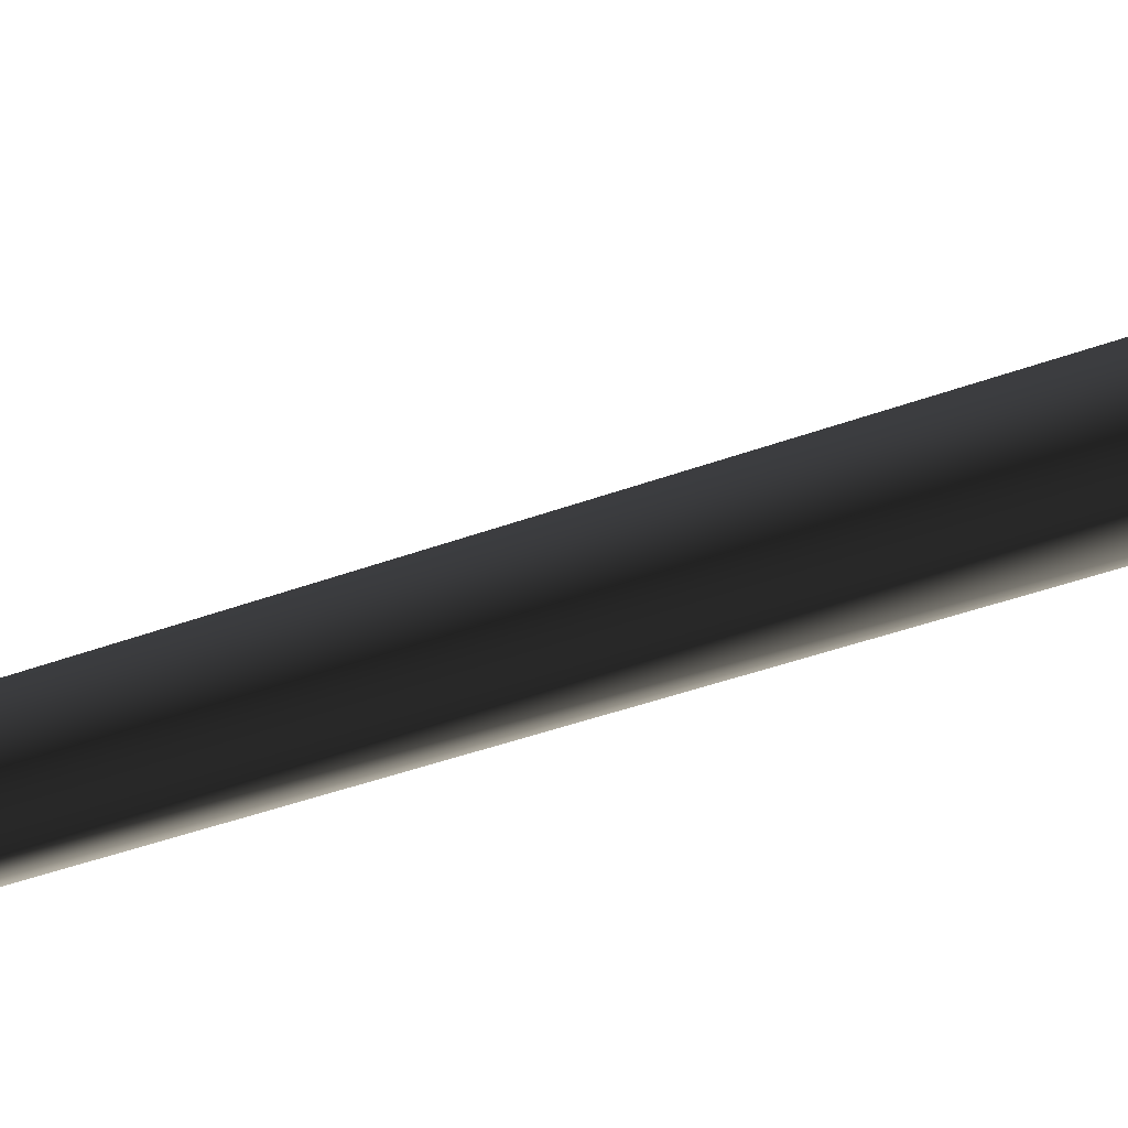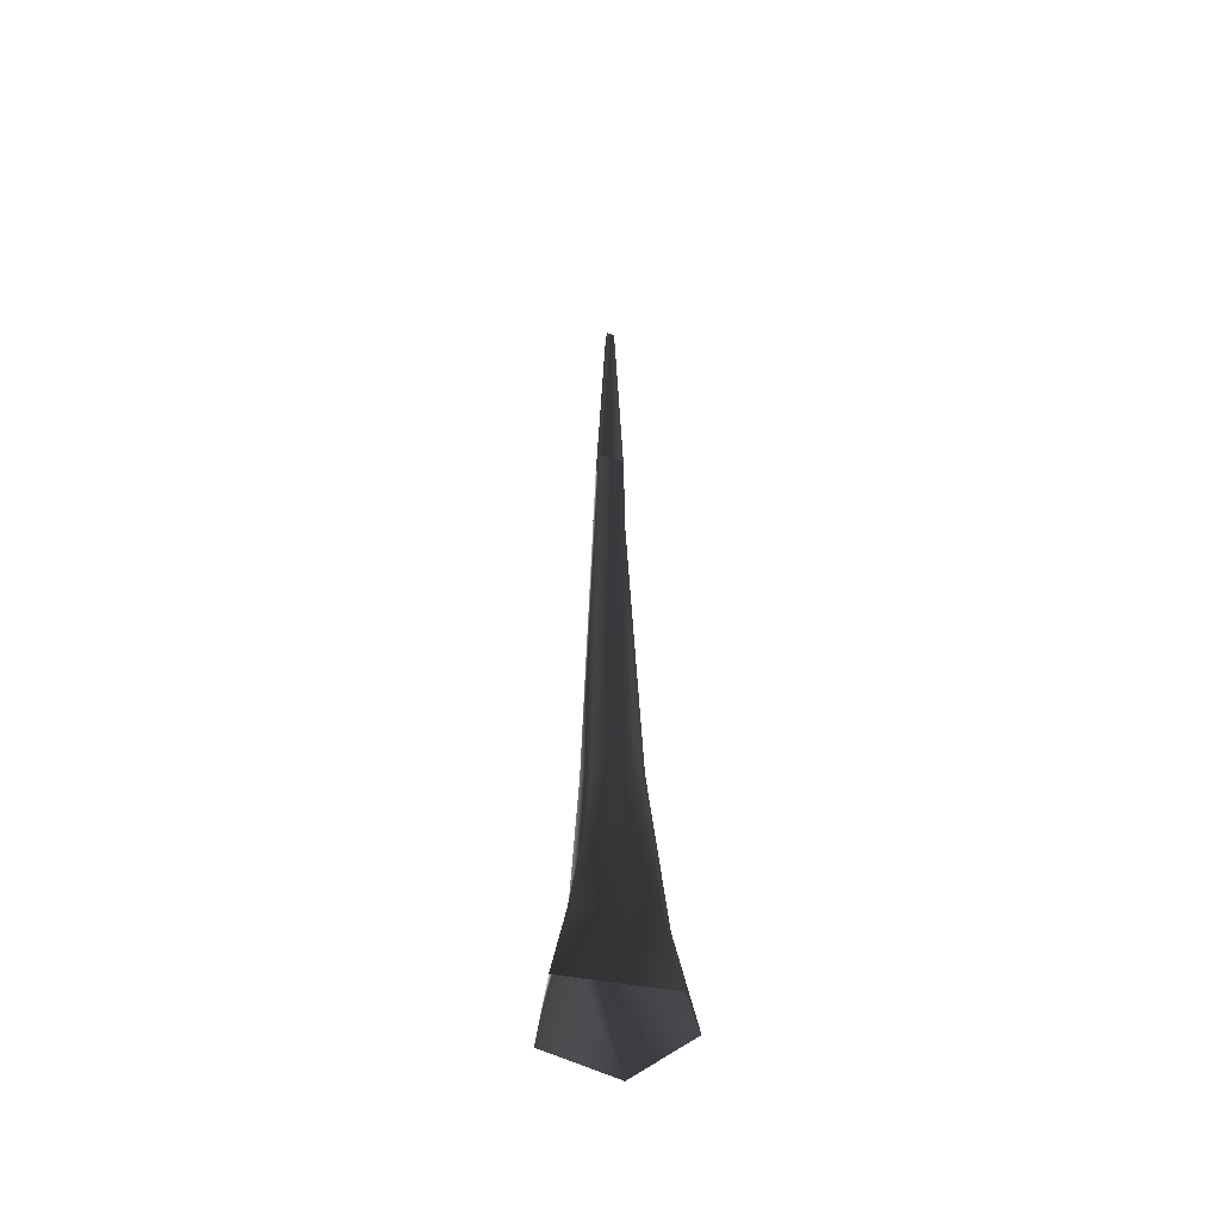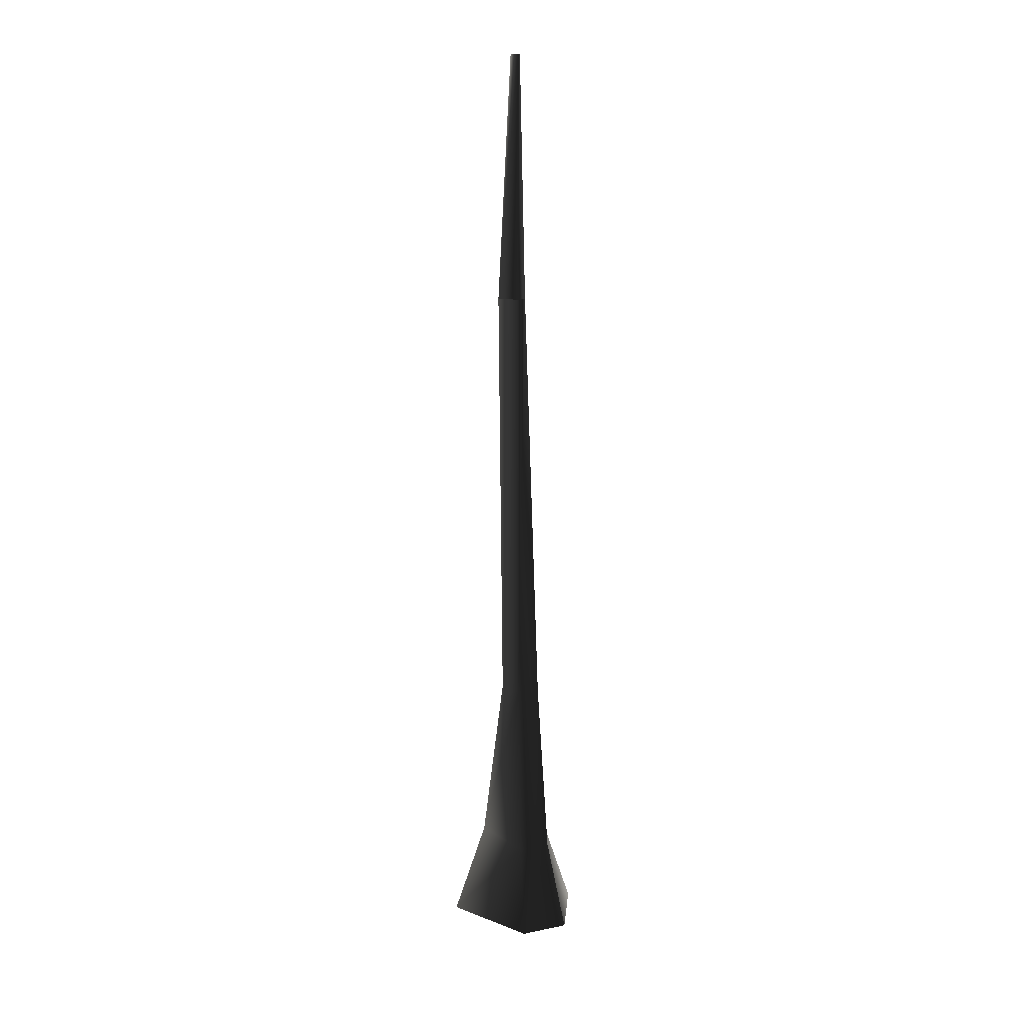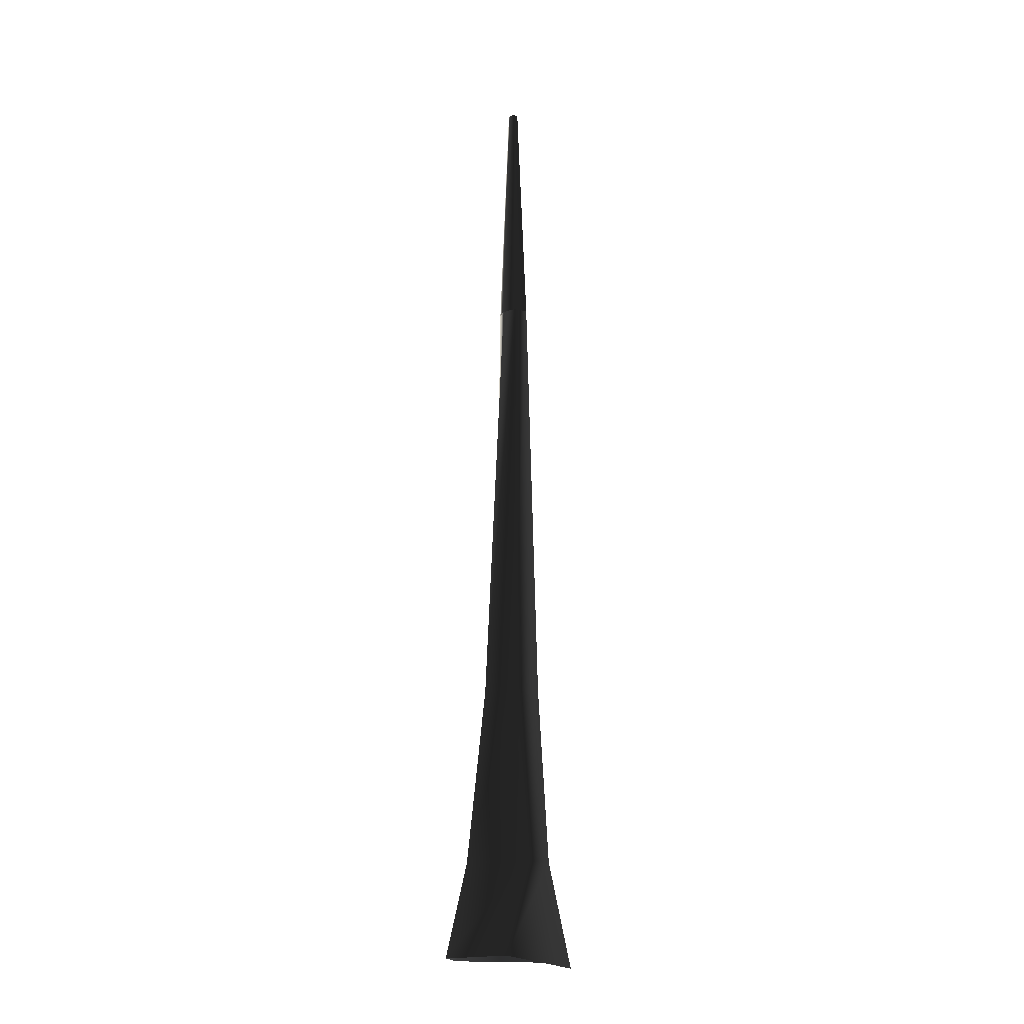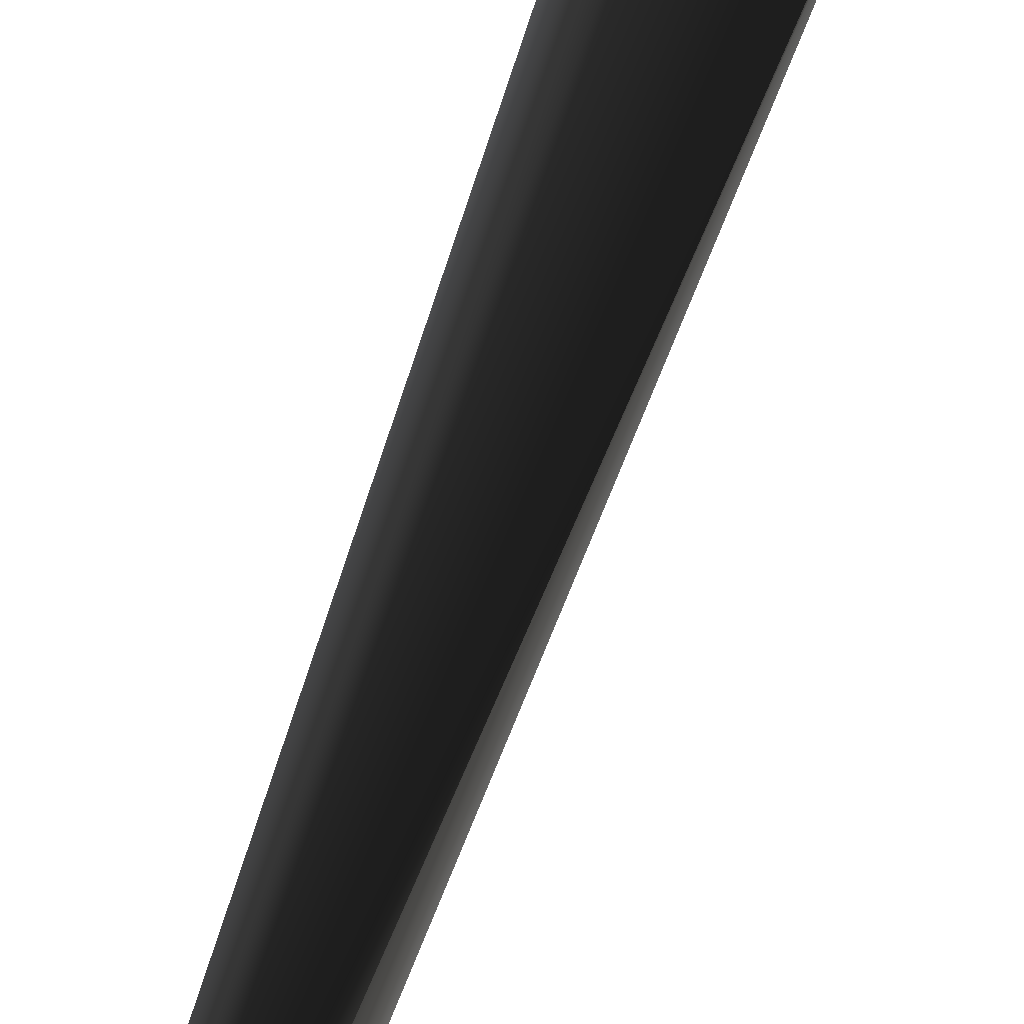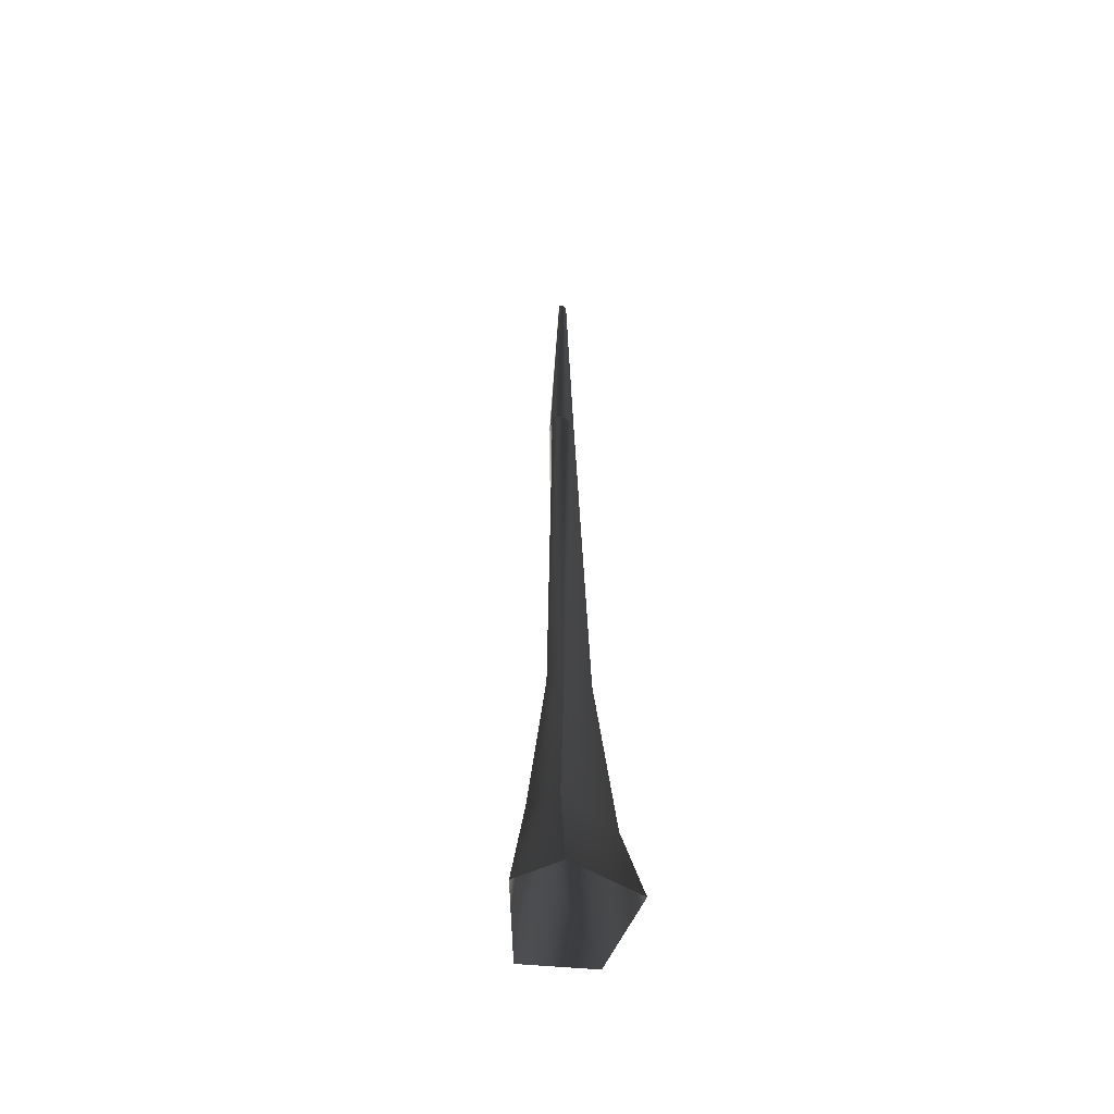
<metadata>
{"format":"obj","ext":"obj","renderer":"f3d","projection":"perspective","resolution":1024,"background":"white","views":[{"elev":38.0,"azim":-117.4,"up":"+Z"},{"elev":-50.9,"azim":47.1,"up":"+Y"},{"elev":14.1,"azim":98.2,"up":"+Y"},{"elev":-17.6,"azim":-137.4,"up":"+Y"},{"elev":-49.1,"azim":-16.4,"up":"+Z"},{"elev":-51.9,"azim":149.7,"up":"+Y"}]}
</metadata>
<code>
g tree1101
v -11.8 23.52 -2.302
v -2.056 67.06 -1.842
v -8.844 67.06 -2.724
v -4.399 23.52 3.851
v 2.618 67.06 -6.77
v 8.302 23.52 -8.382
v 1.067 67.06 -11.99
v 4.035 23.52 -15.23
v 4.035 23.52 -15.23
v -7.244 67.06 -10.17
v 1.067 67.06 -11.99
v -12.13 23.52 -11.66
v -0.992 173.9 -1.009
v -6.339 173.9 -4.083
v 1.13 173.9 -6.517
v -1.399 173.9 -7.928
v -4.913 173.9 -7.304
v -15.34 -1.937 1.553
v -0.5117 0.3609 11.31
v 12.54 0.3608 -9.889
v 6.025 0.3608 -20.34
v 6.025 0.3608 -20.34
v -13.25 0.3608 -19.24
v -2.176 235.4 -4.056
v -3.971 235.4 -5.088
v -6.339 173.9 -4.083
v -0.992 173.9 -1.009
v -1.464 235.4 -5.904
v 1.13 173.9 -6.517
v -2.313 235.4 -6.378
v -1.399 173.9 -7.928
v -3.492 235.4 -6.168
v -4.913 173.9 -7.304
v -3.971 235.4 -5.088
v -6.339 173.9 -4.083
f 3 1 2
f 2 1 4
f 2 4 5
f 5 4 6
f 5 6 7
f 7 6 8
f 11 9 10
f 10 9 12
f 10 12 3
f 3 12 1
f 14 3 13
f 13 3 2
f 13 2 15
f 15 2 5
f 15 5 16
f 16 5 7
f 16 11 17
f 17 11 10
f 17 10 14
f 14 10 3
f 4 18 19
f 18 4 1
f 6 19 20
f 19 6 4
f 8 20 21
f 20 8 6
f 12 22 23
f 22 12 9
f 1 23 18
f 23 1 12
f 26 24 25
f 24 26 27
f 27 28 24
f 28 27 29
f 29 30 28
f 30 29 31
f 31 32 30
f 32 31 33
f 33 34 32
f 34 33 35

</code>
